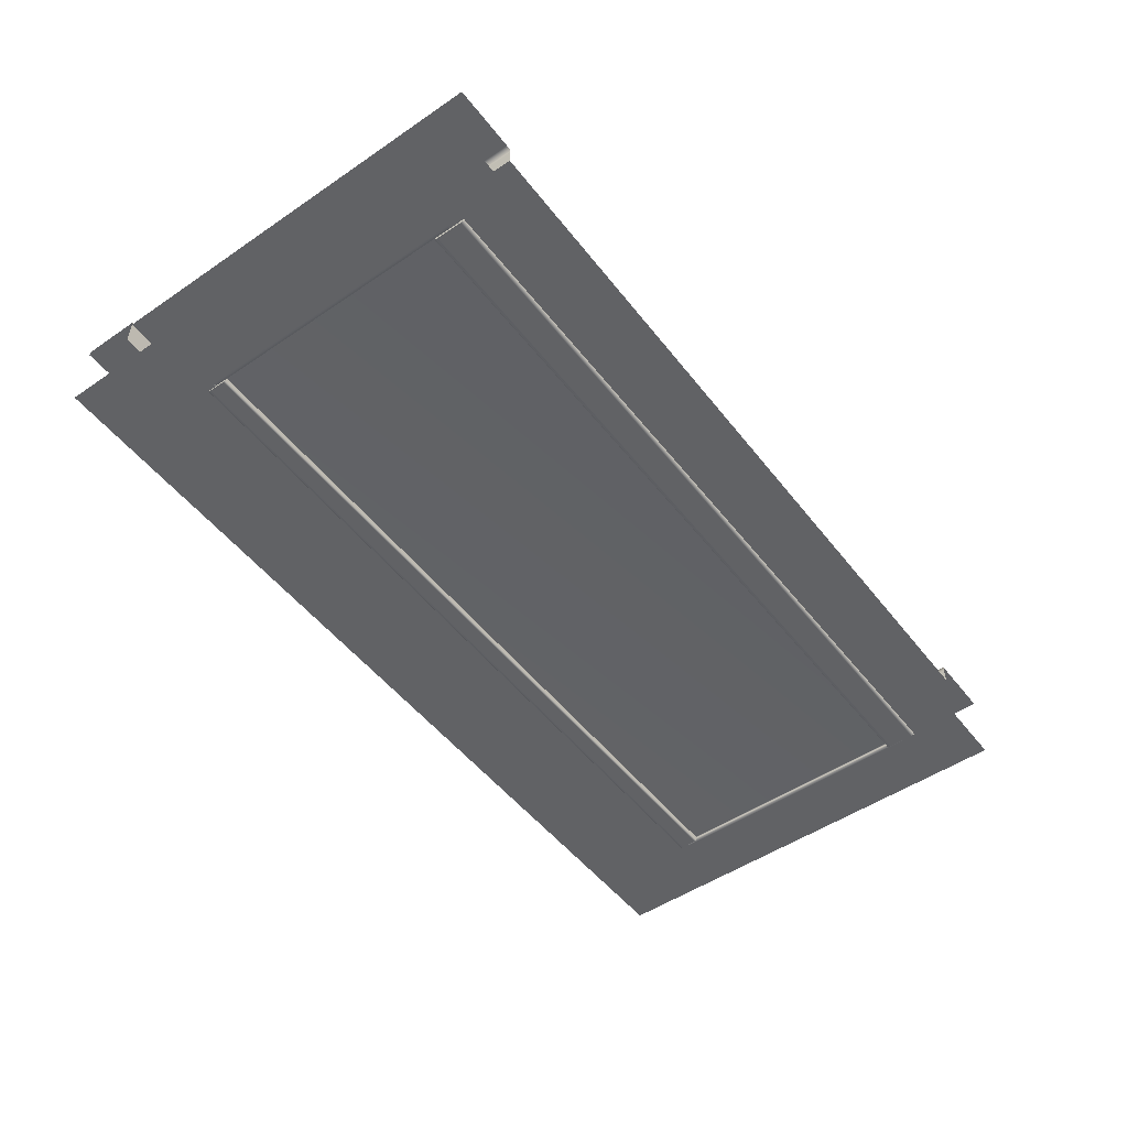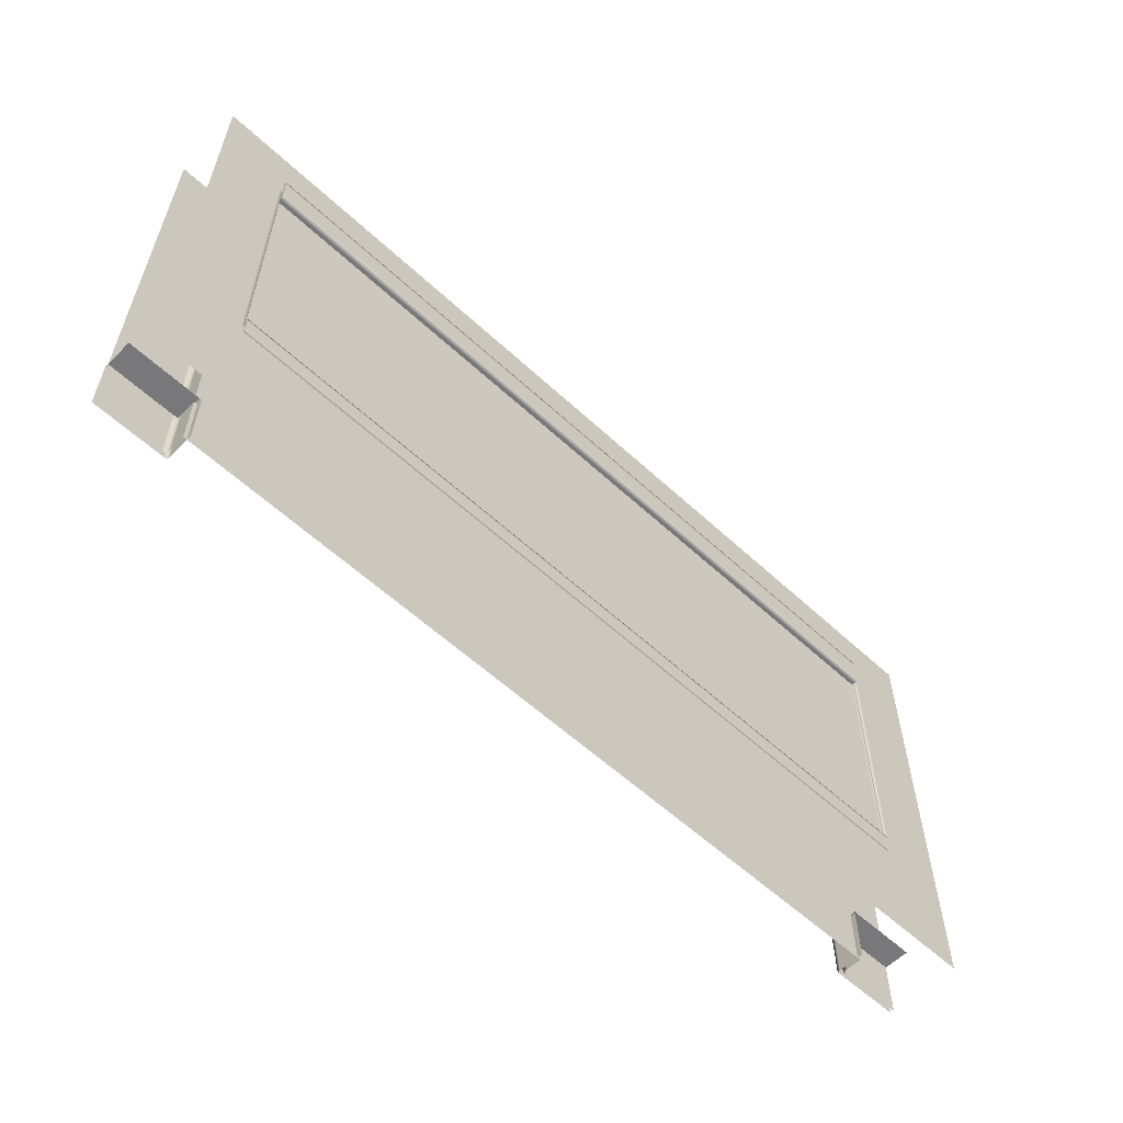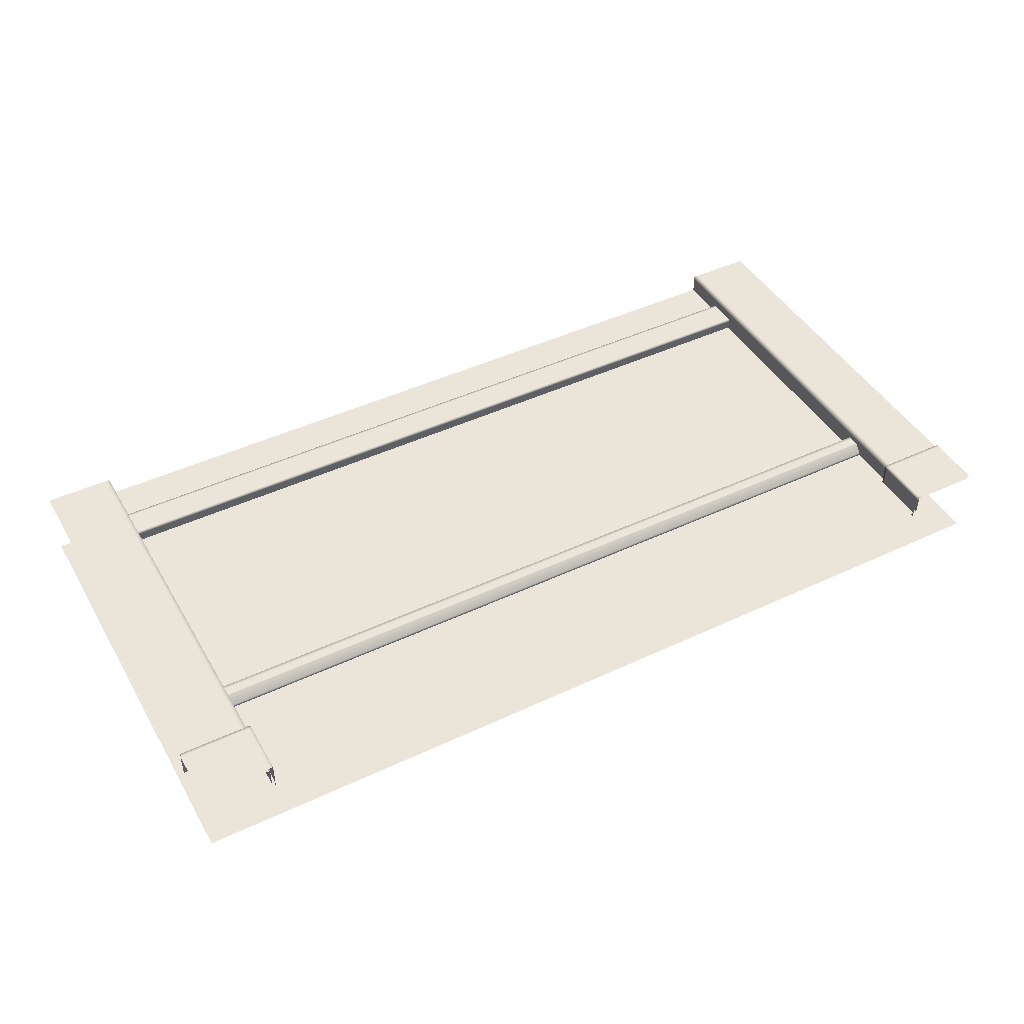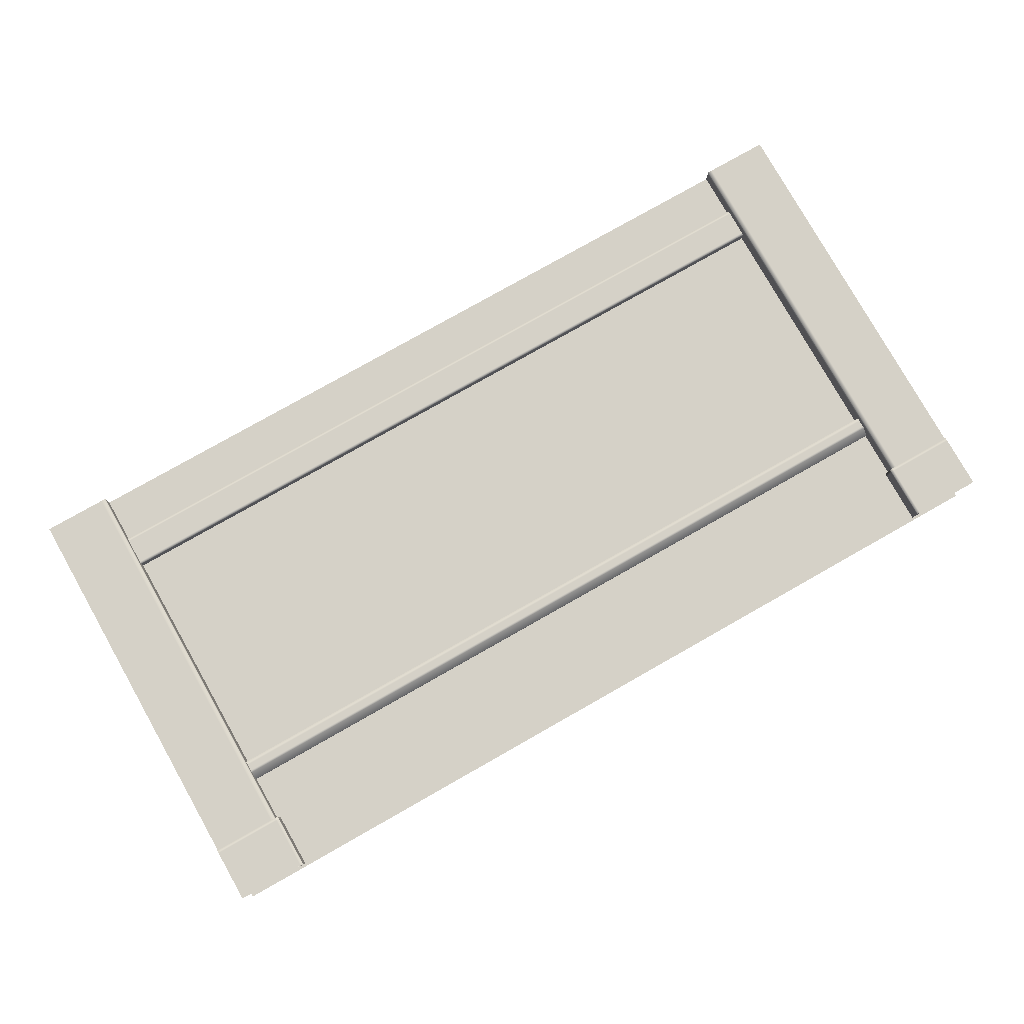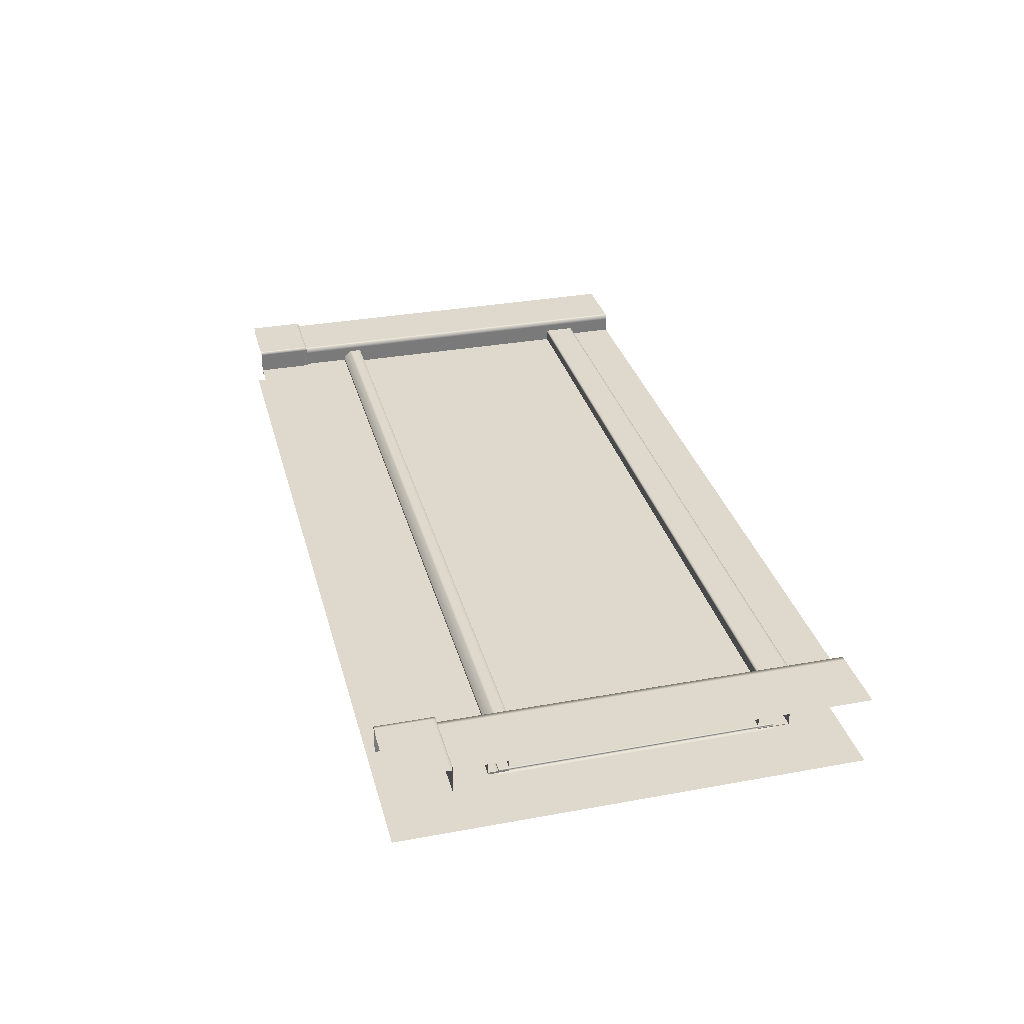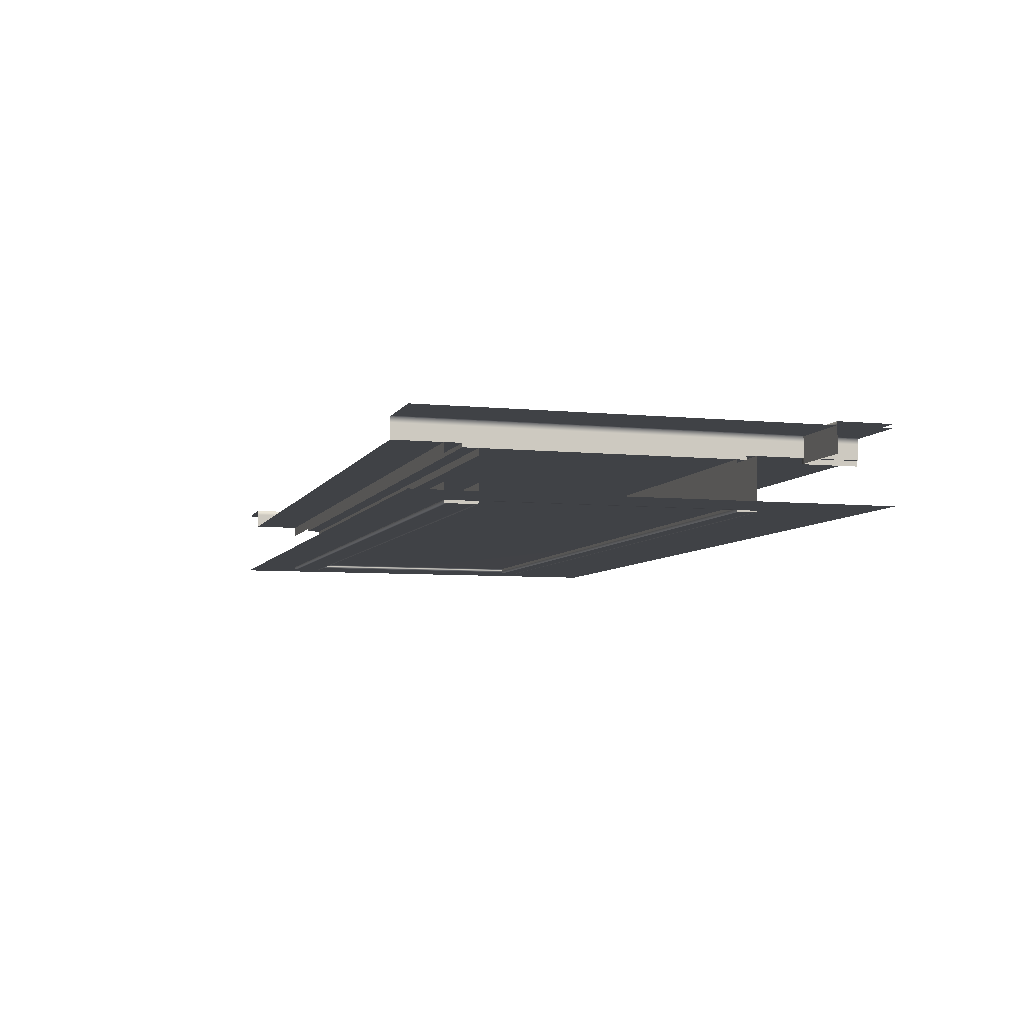
<metadata>
{"format":"obj","ext":"obj","renderer":"f3d","projection":"perspective","resolution":1024,"background":"white","views":[{"elev":-50.6,"azim":126.6,"up":"+Z"},{"elev":-57.6,"azim":136.1,"up":"+Y"},{"elev":44.9,"azim":-28.6,"up":"+Z"},{"elev":79.1,"azim":-29.5,"up":"+Z"},{"elev":32.1,"azim":75.6,"up":"+Z"},{"elev":-6.4,"azim":-106.7,"up":"+Z"}]}
</metadata>
<code>
g default
v 60.41 329.1 -11.06
v 739.6 329.1 -11.06
v 60.41 357 -11.06
v 739.6 357 -11.06
v 60.41 357 -27.68
v 739.6 357 -27.68
v 60.41 329.1 -27.68
v 739.6 329.1 -27.68
v 60.41 357 -13.95
v 739.6 357 -13.95
v 60.41 354.5 -11.06
v 739.6 354.5 -11.06
v 60.41 331.5 -11.06
v 739.6 331.5 -11.06
v 60.41 329.1 -13.43
v 739.6 329.1 -13.43
v 1.1e-05 0 -63.28
v 1.1e-05 400 -63.28
v 800 400 -63.28
v 800 0 -63.28
v 60.41 400 -18.13
v 739.6 400 -18.13
v 739.6 400 0
v 800 400 0
v 60.41 400 0
v 1.1e-05 400 0
v 800 4e-06 0
v 739.6 4e-06 0
v 739.6 4e-06 -18.13
v 60.41 4e-06 -18.13
v 60.41 4e-06 0
v 1.5e-05 -4e-06 0
v 60.41 110.5 -8.422
v 739.6 110.5 -8.422
v 60.41 110.5 -64.63
v 739.6 110.5 -64.63
v 60.41 92.55 -64.63
v 739.6 92.55 -64.63
v 60.41 92.55 -15.07
v 60.41 99.2 -8.422
v 739.6 99.2 -8.422
v 739.6 92.55 -15.07
v 1.5e-05 0 3.258
v 63.51 0 3.258
v 1.5e-05 50 3.258
v 63.51 50 3.258
v 1.5e-05 50 -22.78
v 63.51 50 -22.78
v 63.51 0 -22.78
v 60.81 0 3.258
v 60.81 50 3.258
v 60.81 50 -22.78
v 1.5e-05 50 0.426
v 60.81 50 0.426
v 63.51 50 0.426
v 63.51 0 0.426
v 1.5e-05 47.14 3.258
v 60.81 47.14 3.258
v 63.51 47.14 3.258
v 63.51 47.14 0.426
v 63.51 47.14 -22.78
v 800 0 3.258
v 736.5 0 3.258
v 800 50 3.258
v 736.5 50 3.258
v 800 50 -22.78
v 736.5 50 -22.78
v 736.5 0 -22.78
v 739.2 0 3.258
v 739.2 50 3.258
v 739.2 50 -22.78
v 800 50 0.426
v 739.2 50 0.426
v 736.5 50 0.426
v 736.5 0 0.426
v 800 47.14 3.258
v 739.2 47.14 3.258
v 736.5 47.14 3.258
v 736.5 47.14 0.426
v 736.5 47.14 -22.78
v 60.41 400 -4.753
v 60.41 4e-06 -4.753
v 56.25 4e-06 0
v 56.25 400 0
v 743.8 400 0
v 743.8 4e-06 0
v 739.6 4e-06 -4.693
v 739.6 400 -4.693
v 60.41 101.4 -8.422
v 739.6 101.4 -8.422
v 60.41 92.55 -17.5
v 739.6 92.55 -17.5
v 60.41 110.5 -11.24
v 739.6 110.5 -11.24
v 739.6 107.1 -8.422
v 60.41 107.1 -8.422
v 739.6 342.3 -18.13
v 60.41 342.3 -18.13
v 60.41 101.6 -18.13
v 739.6 101.6 -18.13
v 739.6 342.3 -21.63
v 60.41 342.3 -21.63
v 60.41 101.6 -21.63
v 739.6 101.6 -21.63
v 60.41 101.6 -63.28
v 60.41 342.3 -63.28
v 739.6 101.6 -63.28
v 739.6 342.3 -63.28
v 739.6 101.6 -59.78
v 739.6 342.3 -59.78
v 60.41 101.6 -59.78
v 60.41 342.3 -59.78
v 57.51 344.9 -63.28
v 742.5 344.9 -63.28
v 742.5 99.26 -63.28
v 57.51 99.26 -63.28
v 739.6 101.6 -61.38
v 60.41 101.6 -61.38
v 60.41 342.3 -61.38
v 739.6 342.3 -61.38
v 739.6 92.55 -61.48
v 60.41 92.55 -61.48
v 739.6 110.5 -61.88
v 60.41 110.5 -61.88
v 60.41 329.1 -65.81
v 739.6 329.1 -65.81
v 60.41 357 -65.81
v 739.6 357 -65.81
v 60.41 357 -49.19
v 739.6 357 -49.19
v 60.41 329.1 -49.19
v 739.6 329.1 -49.19
v 60.41 357 -62.93
v 739.6 357 -62.93
v 60.41 329.1 -62.5
v 739.6 329.1 -62.5
v 60.41 354.2 -62.89
v 60.41 354.2 -65.81
v 739.6 354.2 -65.81
v 739.6 354.2 -62.89
v 60.41 332 -62.55
v 60.41 332 -65.81
v 739.6 332 -65.81
v 739.6 332 -62.55
v 739.6 108.5 -61.83
v 739.6 108.5 -64.63
v 60.41 108.5 -64.63
v 60.41 108.5 -61.83
v 739.6 94.72 -61.53
v 739.6 94.72 -64.63
v 60.41 94.72 -64.63
v 60.41 94.72 -61.53
g BuildingA_Bottom_Wall_Long_VarA_LOD0 BuildingA_Bottom_Wall_Long_VarA
f 11 12 4 3
f 9 10 6 5
f 15 16 2 1
f 3 4 10 9
f 13 14 12 11
f 1 2 14 13
f 7 8 16 15
f 24 85 86 27
f 88 97 100 87
f 101 102 103 104
f 82 99 98 81
f 32 83 84 26
f 90 95 96 89
f 93 94 123 124
f 91 92 42 39
f 40 39 42 41
f 57 58 51 45
f 53 54 52 47
f 55 60 61 48
f 51 58 59 46
f 52 54 55 48
f 45 51 54 53
f 55 54 51 46
f 59 60 55 46
f 43 50 58 57
f 59 58 50 44
f 44 56 60 59
f 61 60 56 49
f 76 64 70 77
f 72 66 71 73
f 74 67 80 79
f 70 65 78 77
f 71 67 74 73
f 64 72 73 70
f 74 65 70 73
f 78 65 74 79
f 62 76 77 69
f 78 63 69 77
f 63 78 79 75
f 80 68 75 79
f 31 82 81 25
f 83 31 25 84
f 85 23 28 86
f 23 88 87 28
f 41 90 89 40
f 38 121 122 37
f 34 94 93 33
f 96 95 34 33
f 22 97 88
f 21 98 97 22
f 81 98 21
f 82 30 99
f 100 99 30 29
f 87 100 29
f 97 98 102 101
f 98 99 103 102
f 99 100 104 103
f 100 97 101 104
f 114 115 107 108
f 106 105 116 113
f 107 115 116 105
f 110 109 111 112
f 113 114 108 106
f 120 117 109 110
f 117 118 111 109
f 118 119 112 111
f 119 120 110 112
f 19 114 113 18
f 20 115 114 19
f 116 115 20 17
f 113 116 17 18
f 107 105 118 117
f 105 106 119 118
f 106 108 120 119
f 108 107 117 120
f 122 121 92 91
f 124 123 36 35
f 124 35 147 148
f 145 146 36 123
f 35 36 146 147
f 138 127 128 139
f 133 129 130 134
f 135 125 126 136
f 127 133 134 128
f 131 135 136 132
f 139 128 134 140
f 137 133 127 138
f 141 137 138 142
f 142 138 139 143
f 143 139 140 144
f 135 141 142 125
f 126 125 142 143
f 126 143 144 136
f 149 150 146 145
f 147 146 150 151
f 148 147 151 152
f 121 38 150 149
f 151 150 38 37
f 152 151 37 122

</code>
